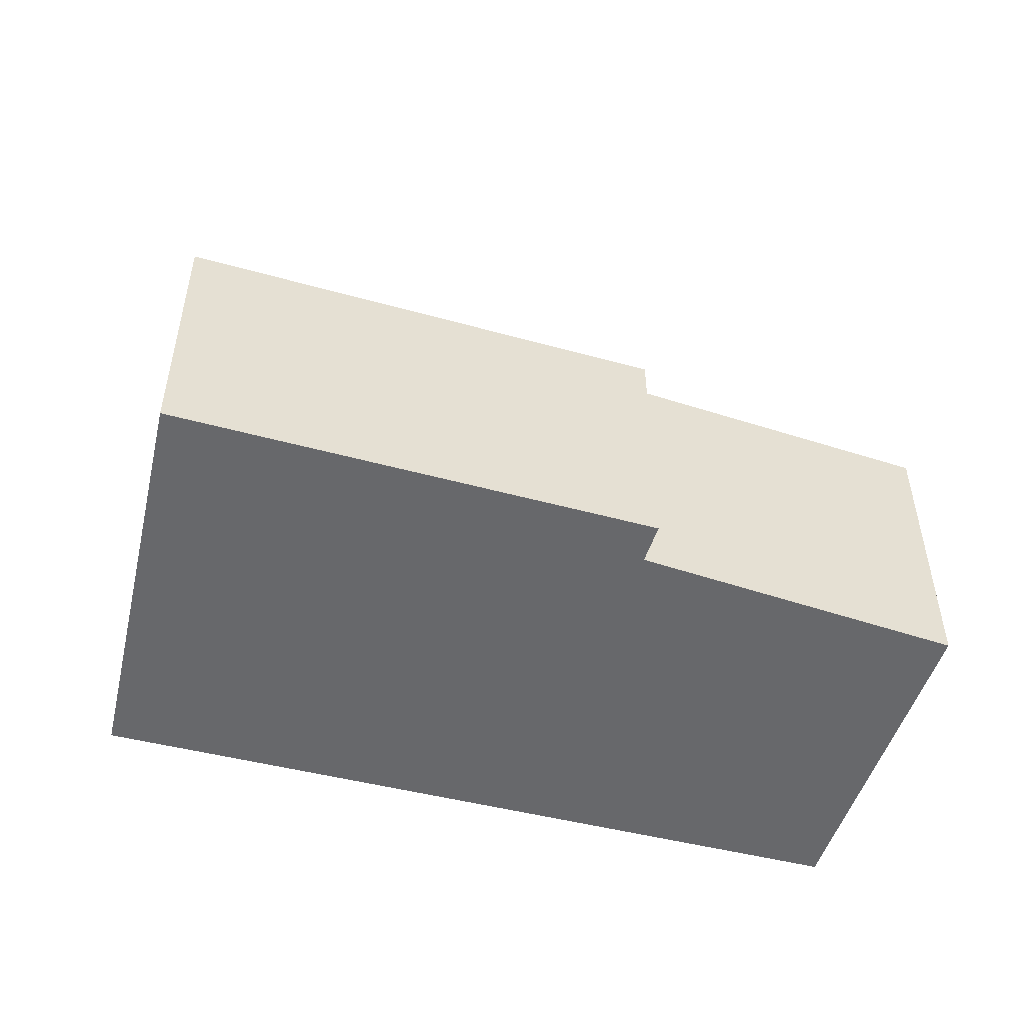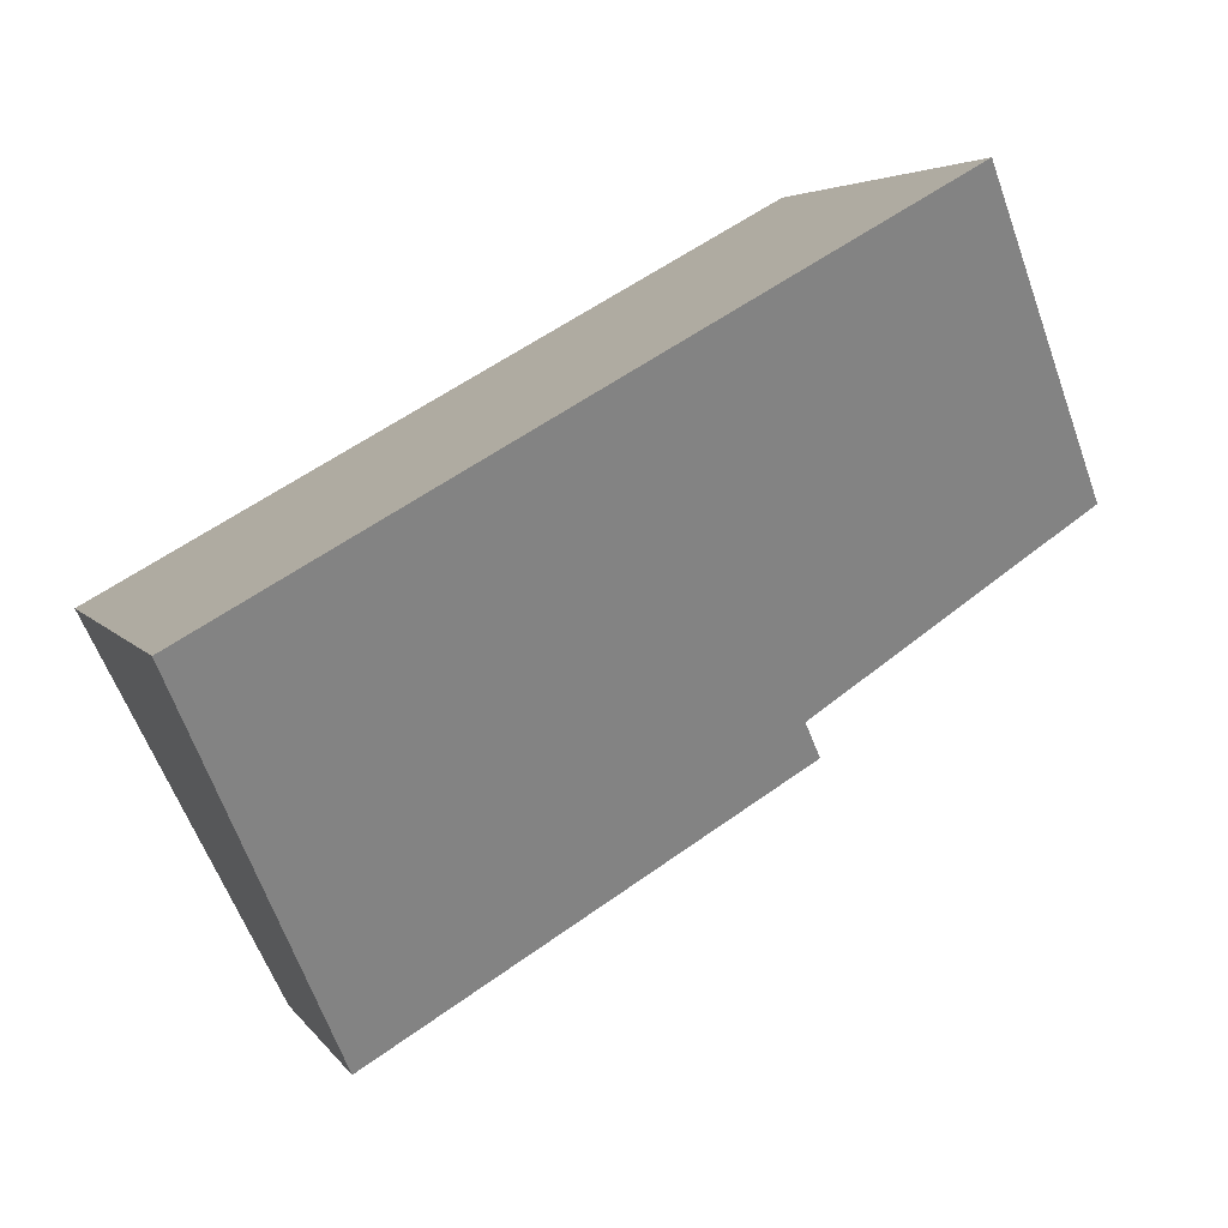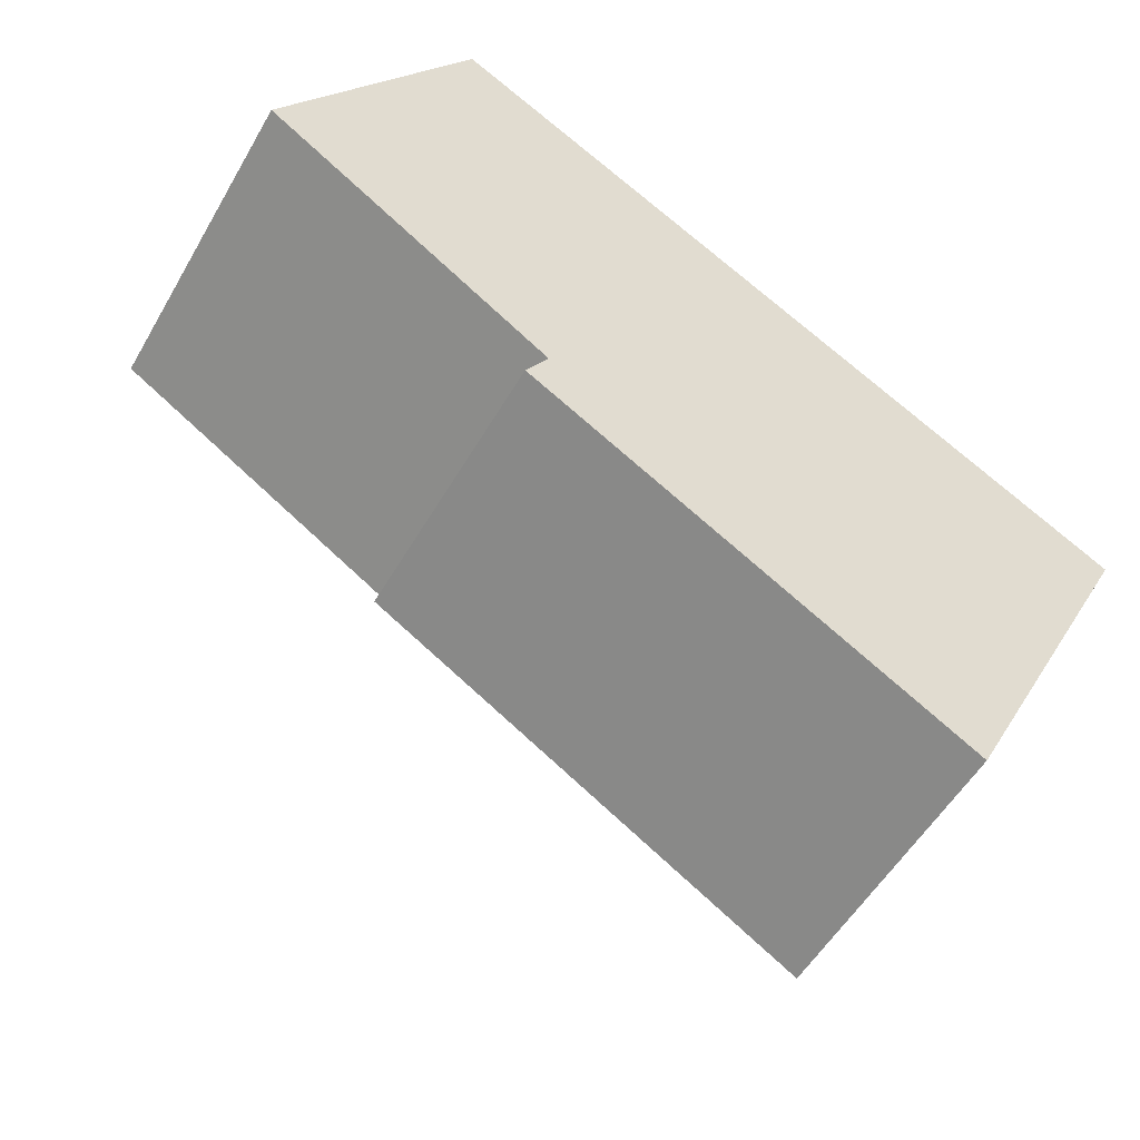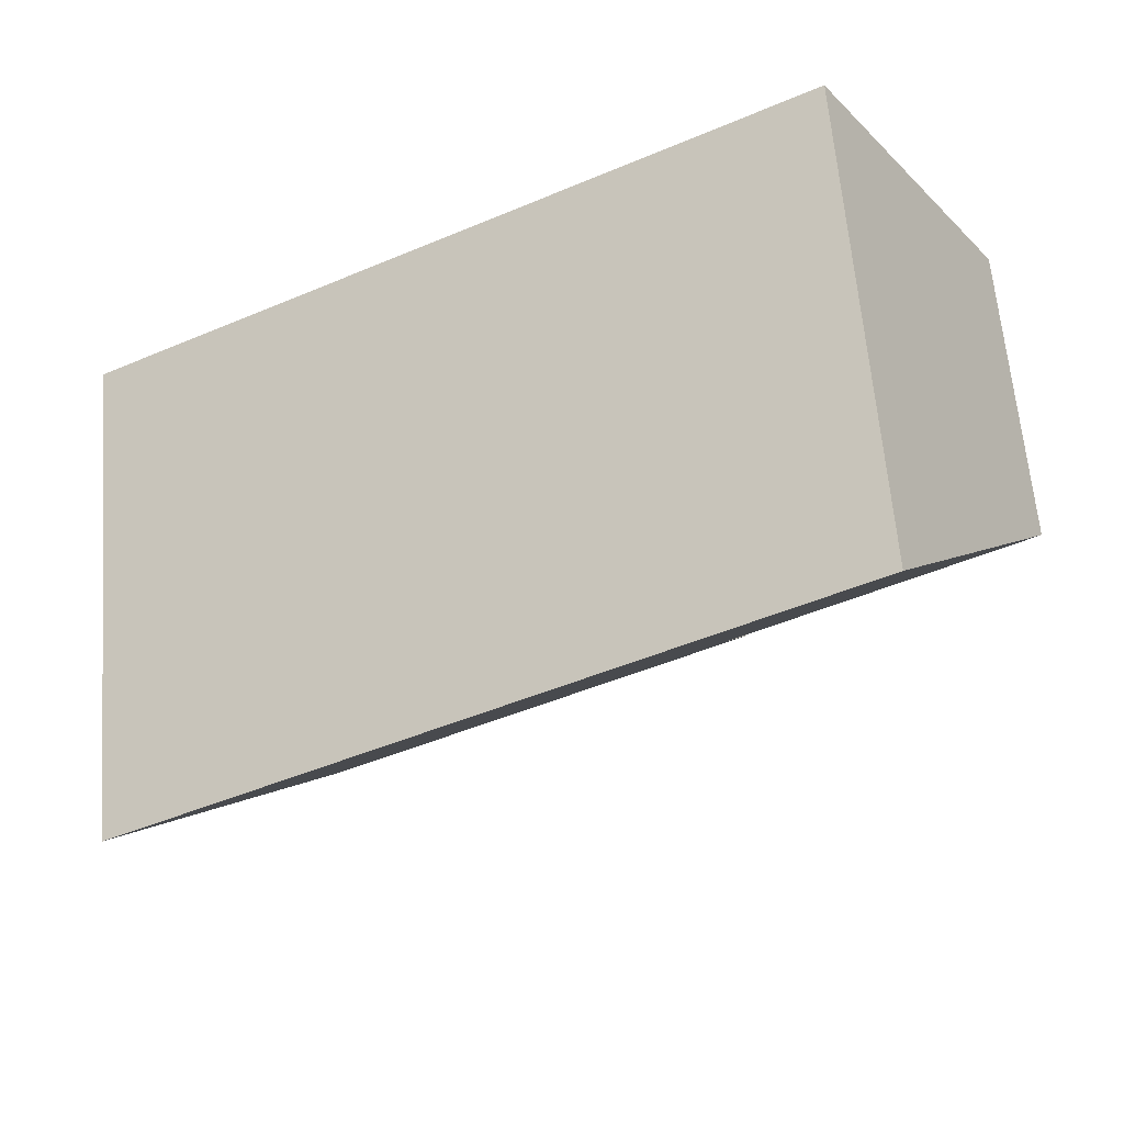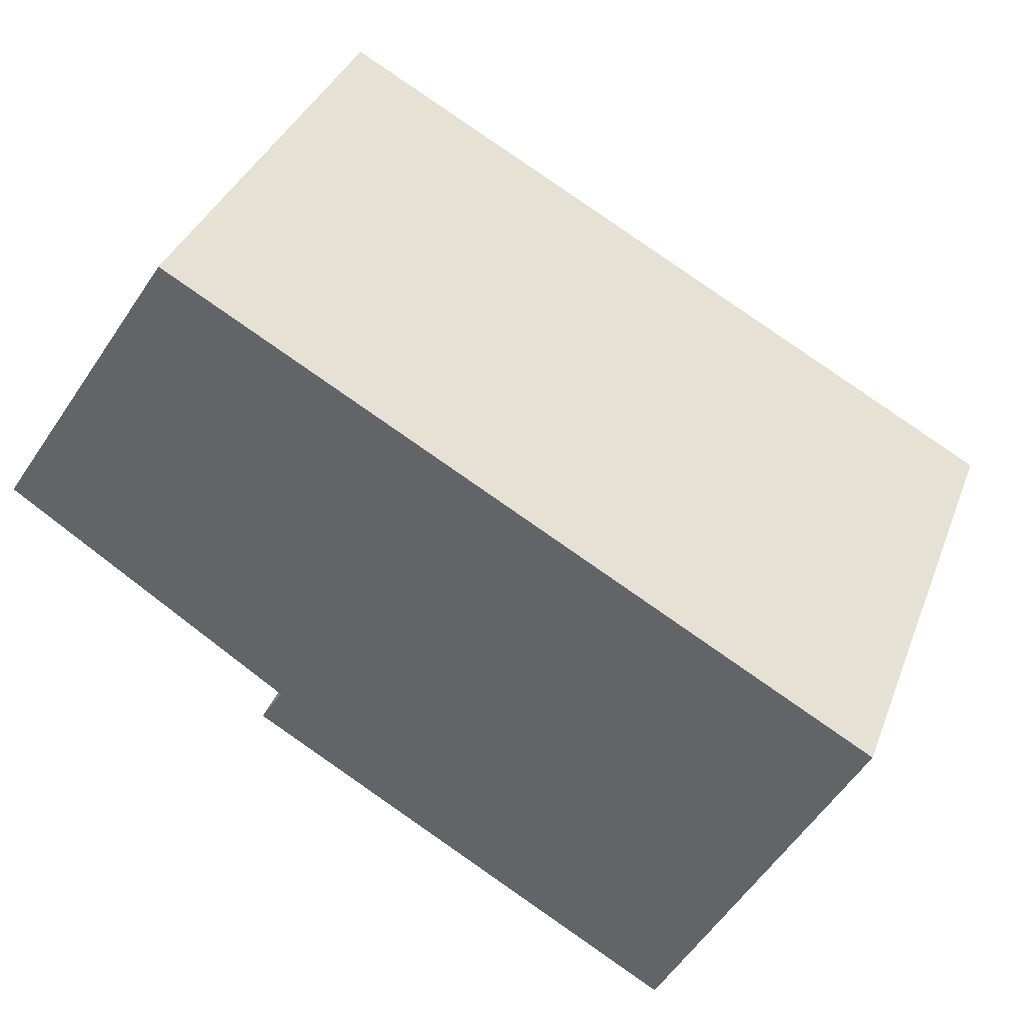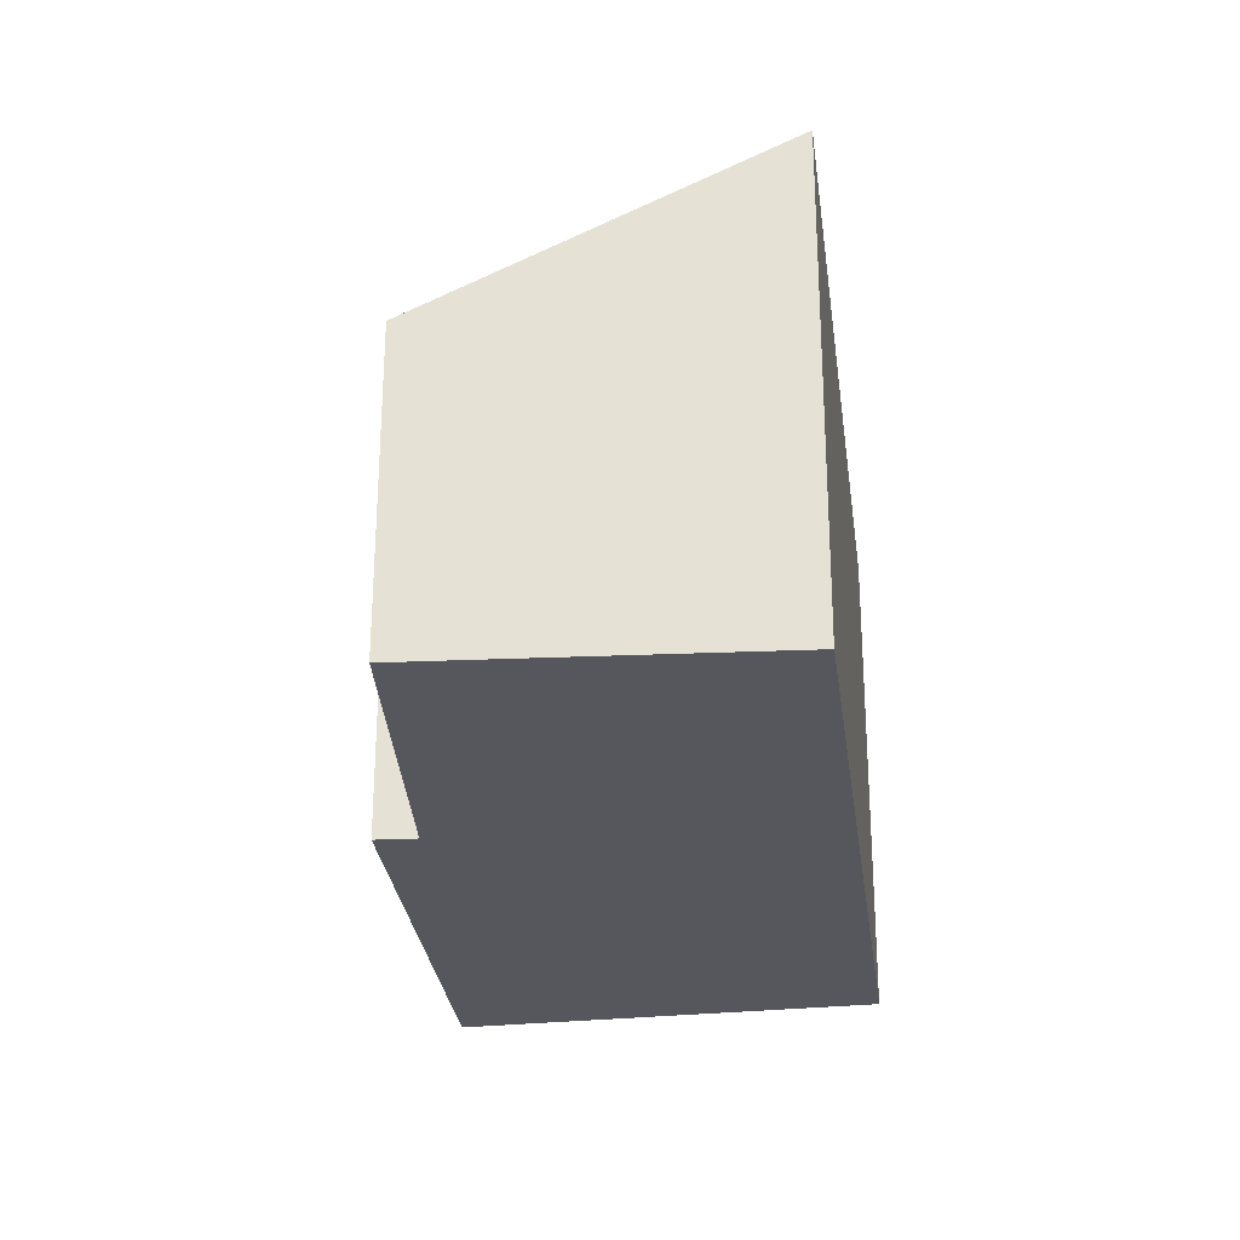
<metadata>
{"format":"obj","ext":"obj","renderer":"f3d","projection":"perspective","resolution":1024,"background":"white","views":[{"elev":-52.3,"azim":-165.5,"up":"+Y"},{"elev":4.4,"azim":162.6,"up":"+Z"},{"elev":-53.0,"azim":-29.3,"up":"+Z"},{"elev":62.4,"azim":175.3,"up":"+Z"},{"elev":36.0,"azim":19.3,"up":"+Z"},{"elev":-27.6,"azim":-53.3,"up":"+Y"}]}
</metadata>
<code>
v  2.434 6.193 3.753
v  3.597 3.877 -2.444
v  0 3.956 2.422e-16
v  7.412 6.332 0.956
v  8.824 3.687 -6.174
v  3.308 3.608 -2.898
v  11.34 6.442 -1.25
v  11.24 6.332 -1.446
v  2.434 -2.298e-16 3.753
v  0 0 0
v  3.597 1.497e-16 -2.444
v  3.308 1.775e-16 -2.898
v  7.412 -5.854e-17 0.956
v  11.34 7.654e-17 -1.25
v  8.824 3.78e-16 -6.174
v  11.24 8.854e-17 -1.446
g defaultobject
f 1 2 3
f 2 1 4
f 2 5 6
f 5 2 4
f 5 4 7
f 5 7 8
f 3 9 1
f 9 3 10
f 6 11 2
f 11 6 12
f 9 4 1
f 4 9 7
f 7 9 13
f 7 13 14
f 14 8 7
f 8 14 5
f 5 14 15
f 15 14 16
f 15 6 5
f 6 15 12
f 2 10 3
f 10 2 11
f 13 16 14
f 16 13 15
f 15 13 9
f 15 9 11
f 11 9 10
f 12 15 11

</code>
